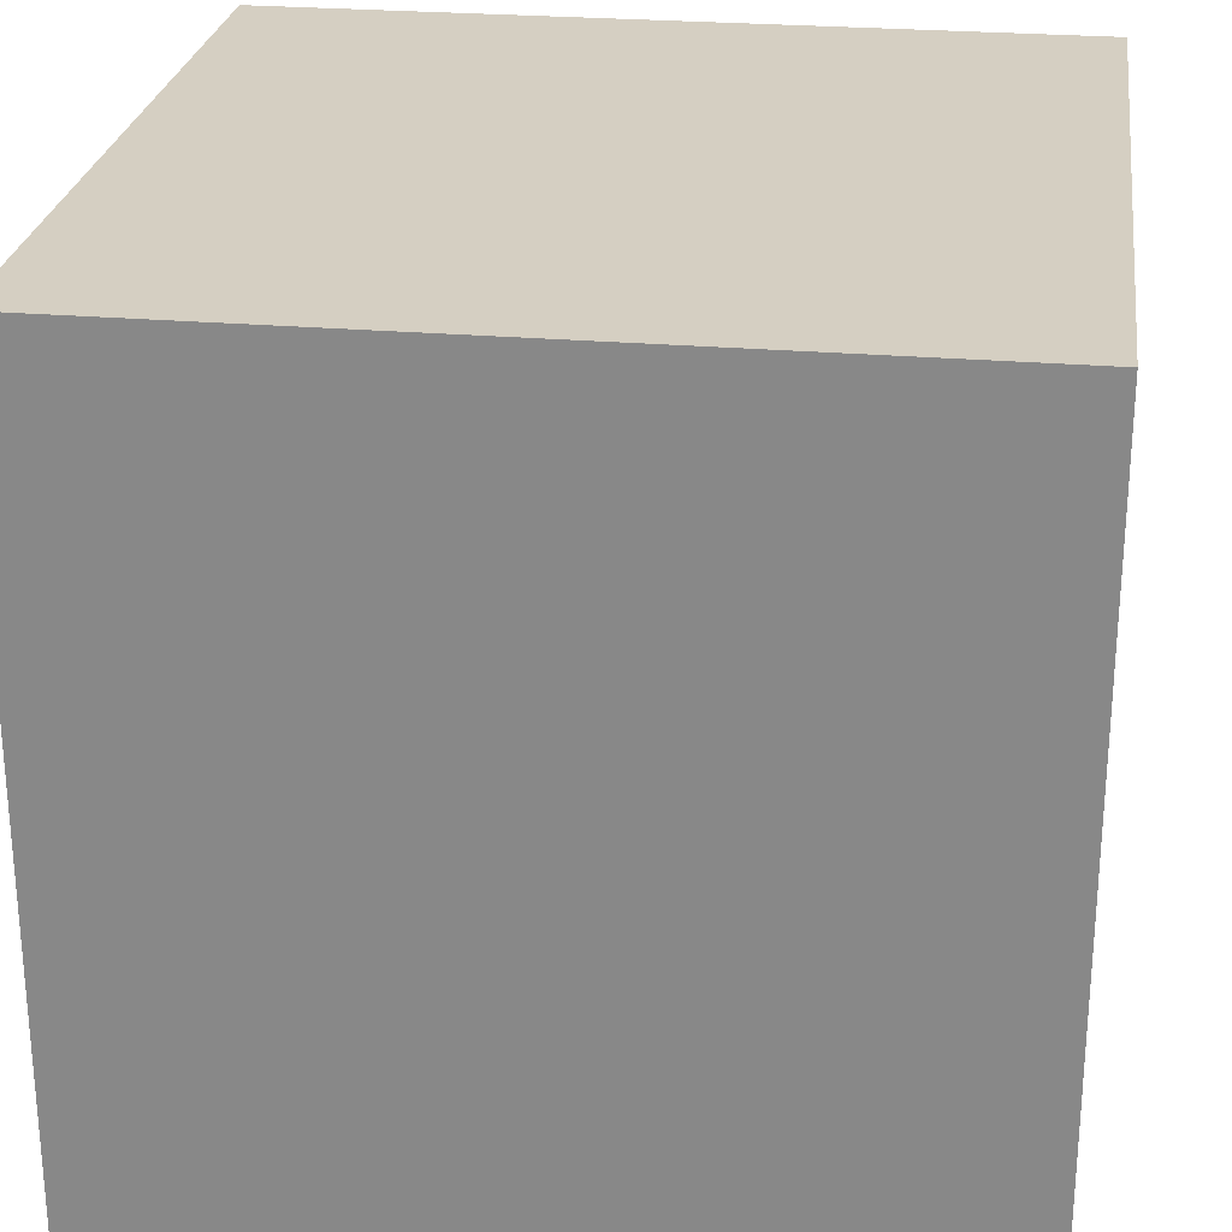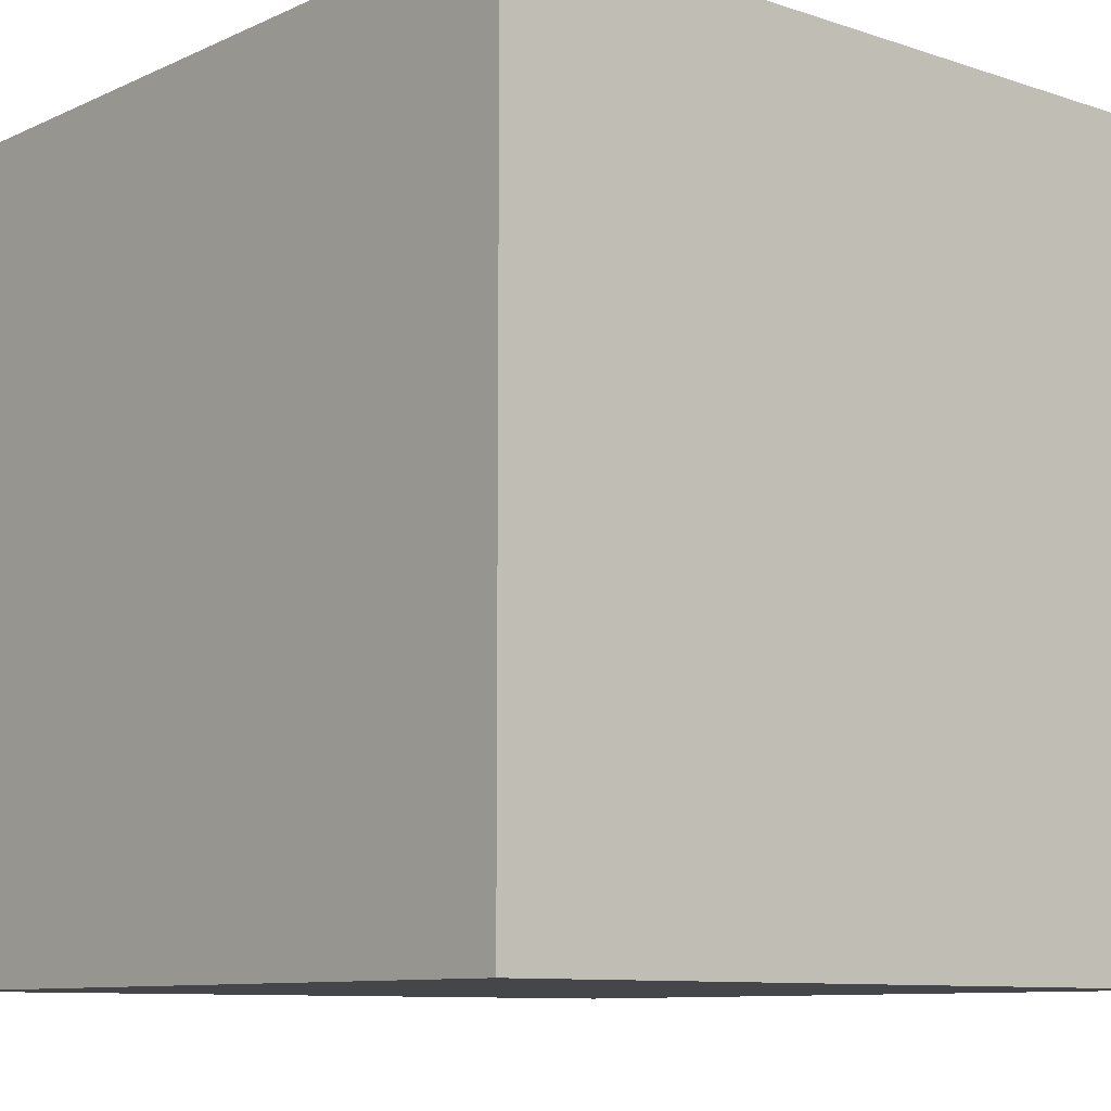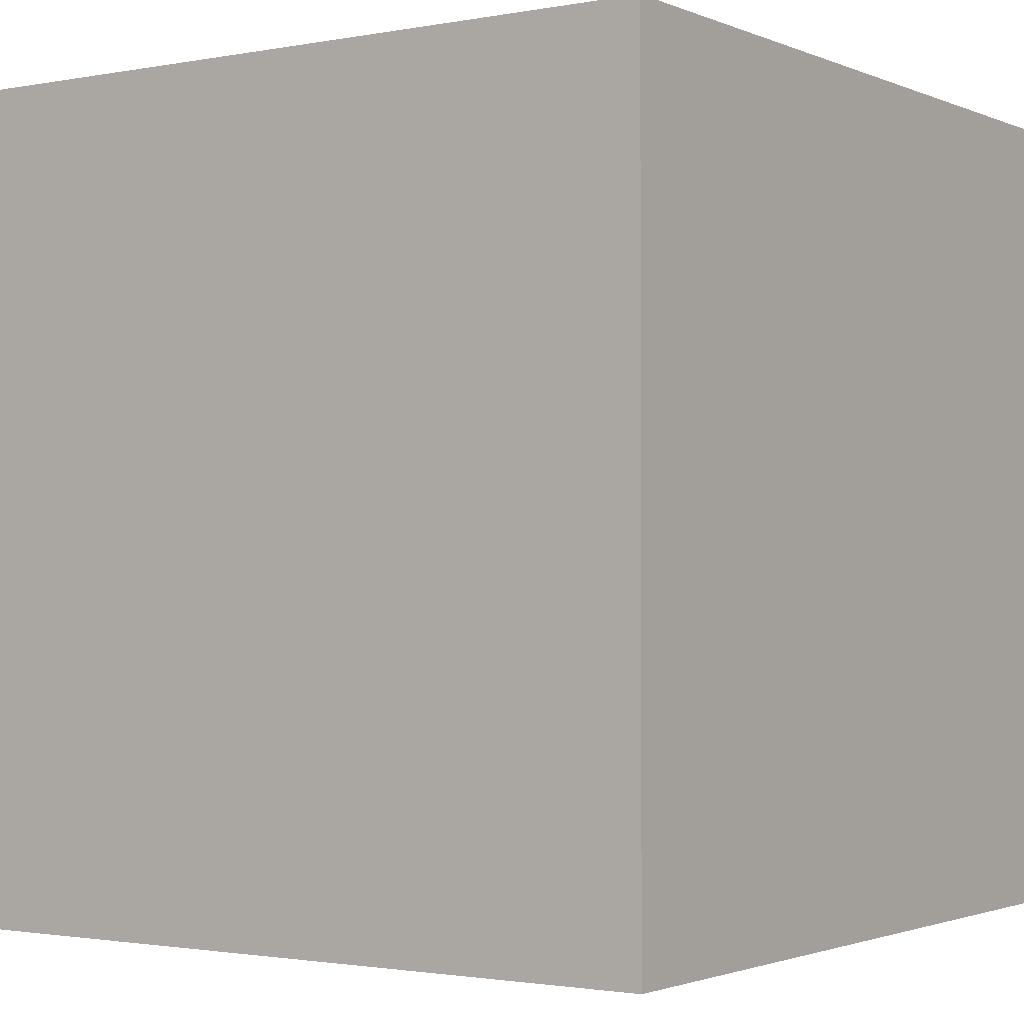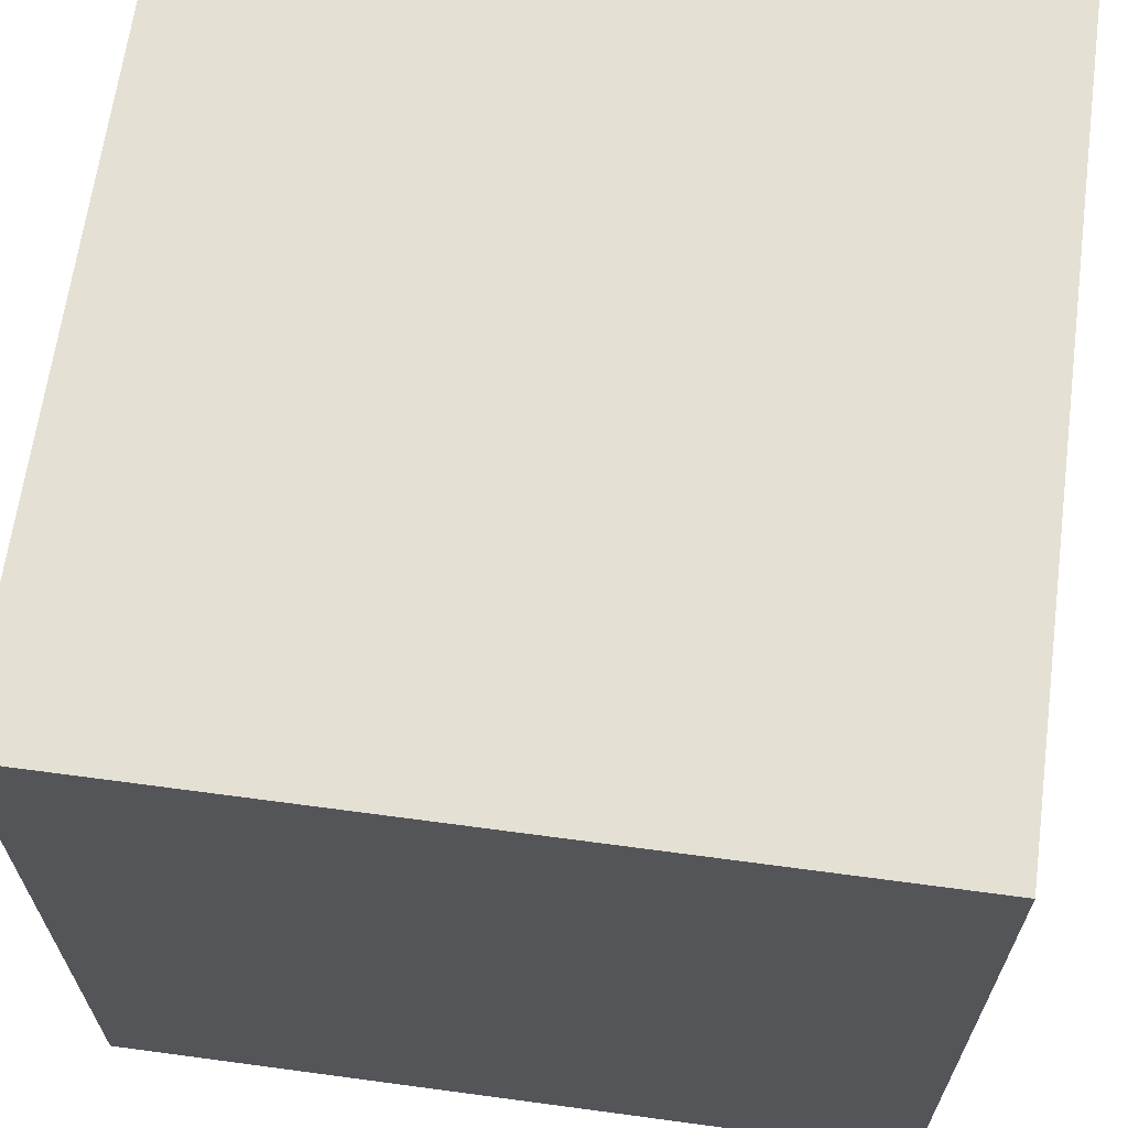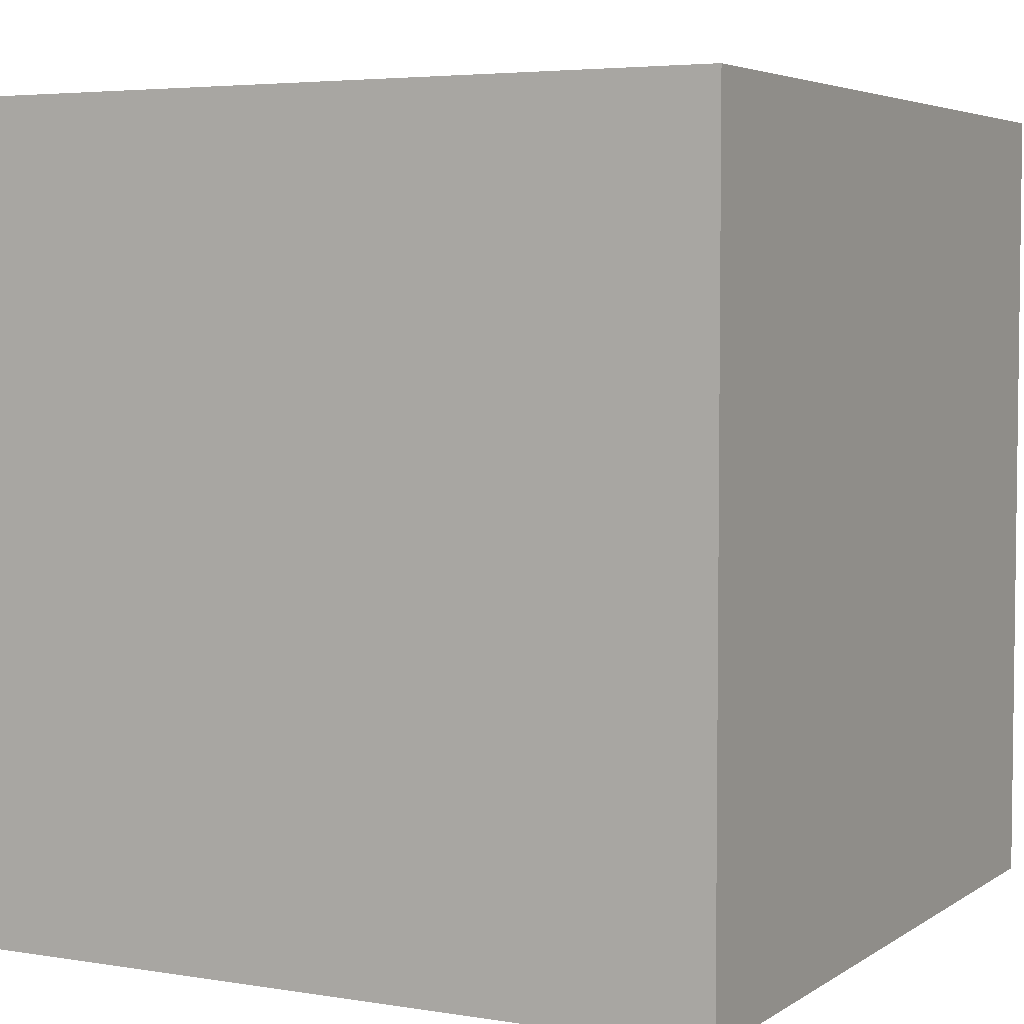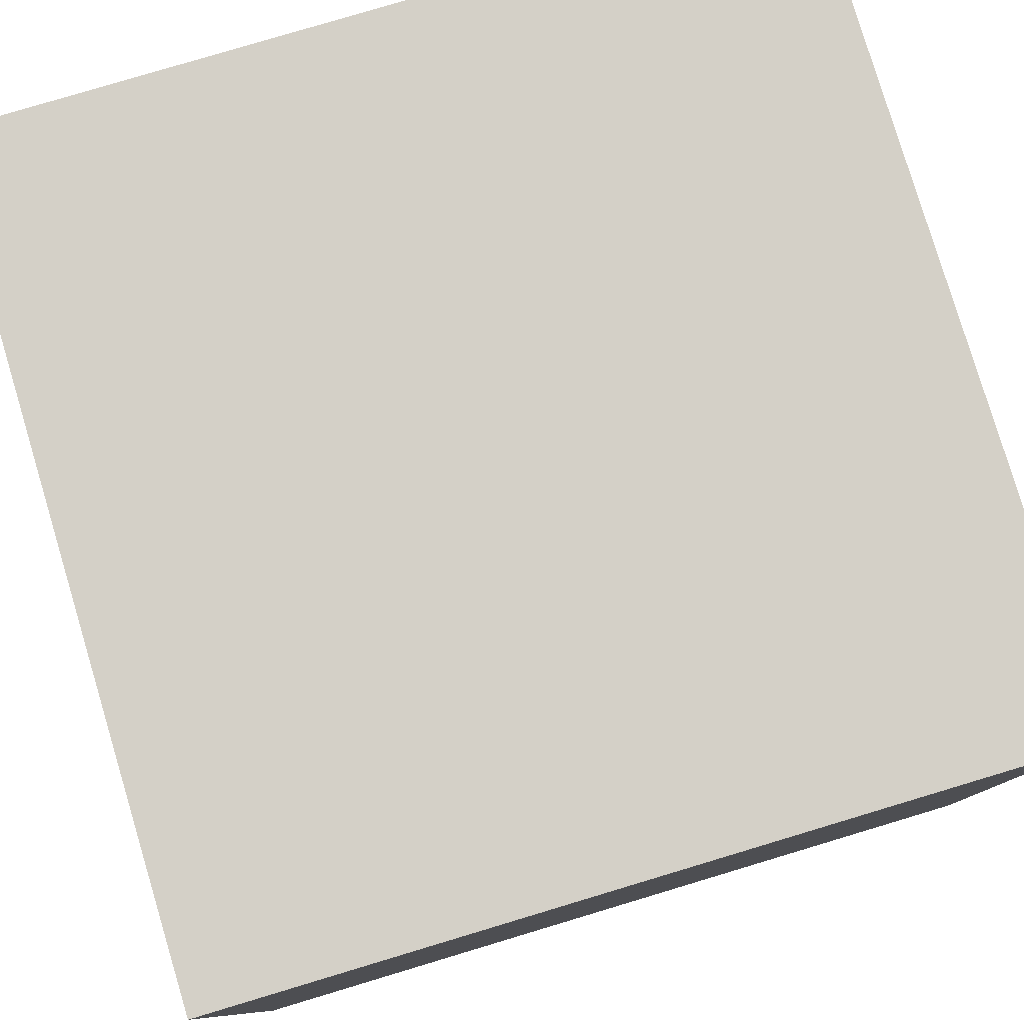
<metadata>
{"format":"obj","ext":"obj","renderer":"f3d","projection":"perspective","resolution":1024,"background":"white","views":[{"elev":25.9,"azim":7.7,"up":"+Y"},{"elev":-9.5,"azim":139.3,"up":"+Z"},{"elev":-1.7,"azim":34.5,"up":"+Z"},{"elev":65.5,"azim":7.7,"up":"+Y"},{"elev":4.5,"azim":-62.1,"up":"+Z"},{"elev":79.9,"azim":-16.7,"up":"+Y"}]}
</metadata>
<code>
v 0 0 0
v 1 0 0
v 0 1 0
v 1 1 0
v 1 0 1
v 1 1 1
v 0 0 1
v 0 1 1
f 1 3 2
f 2 3 4
f 5 6 8
f 8 7 5
f 1 2 5
f 5 7 1
f 3 8 6
f 3 6 4
f 2 4 6
f 2 6 5
f 1 7 8
f 1 8 3

</code>
